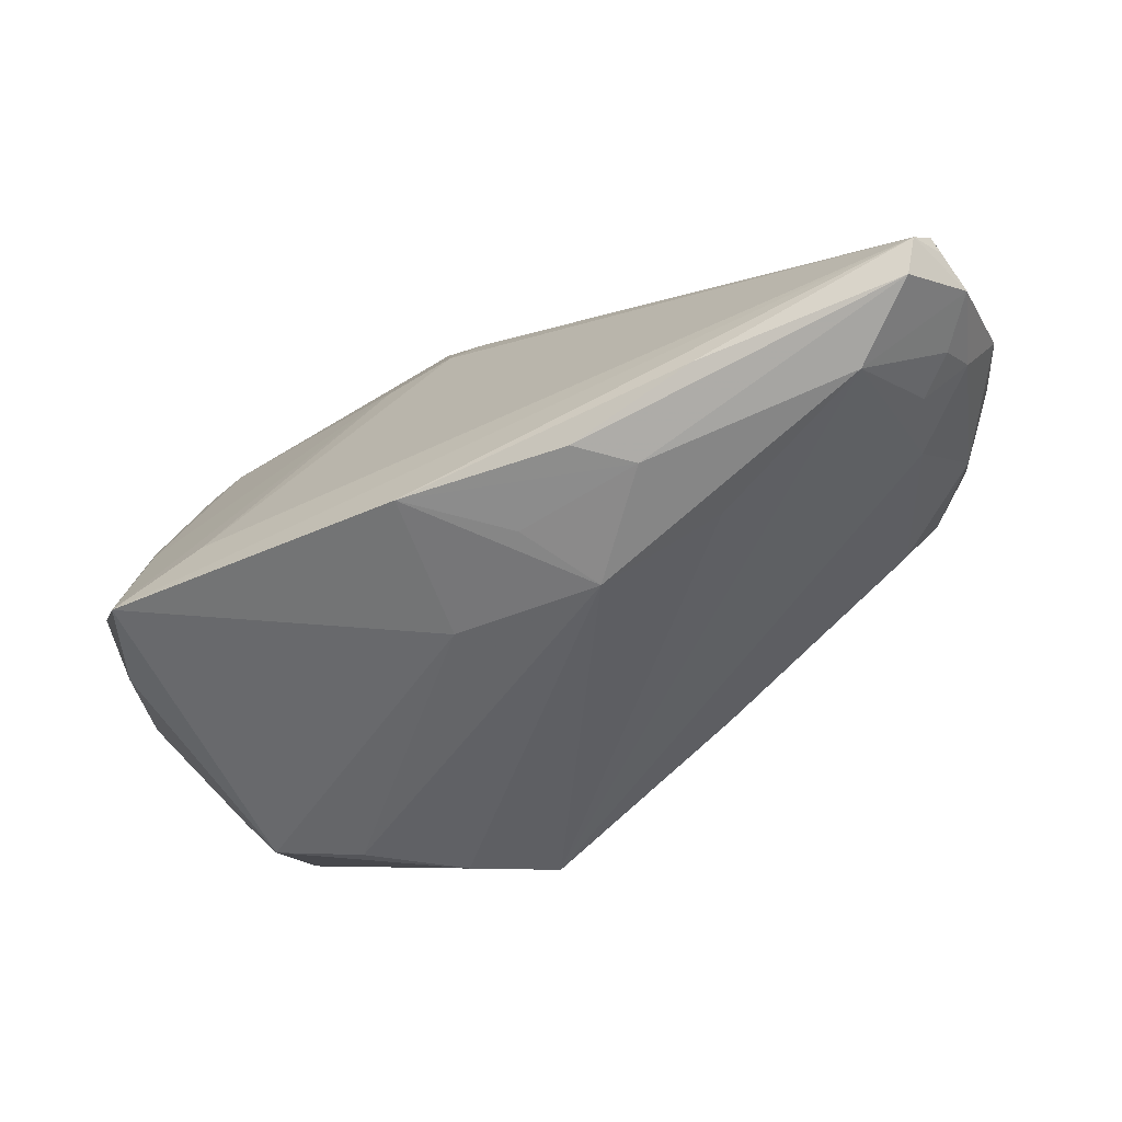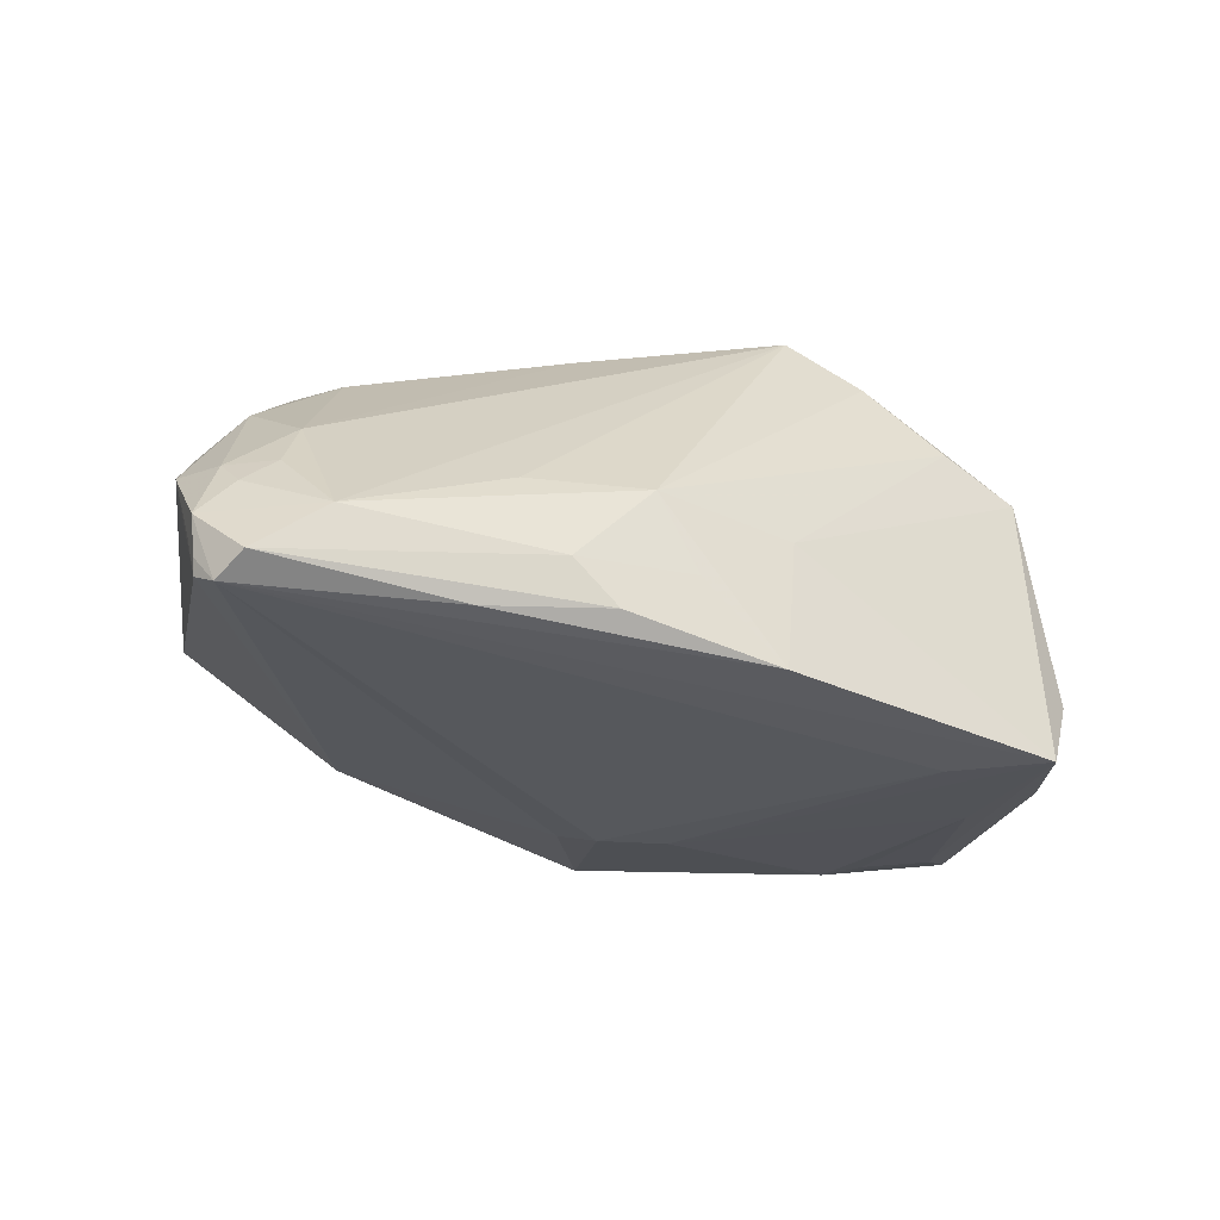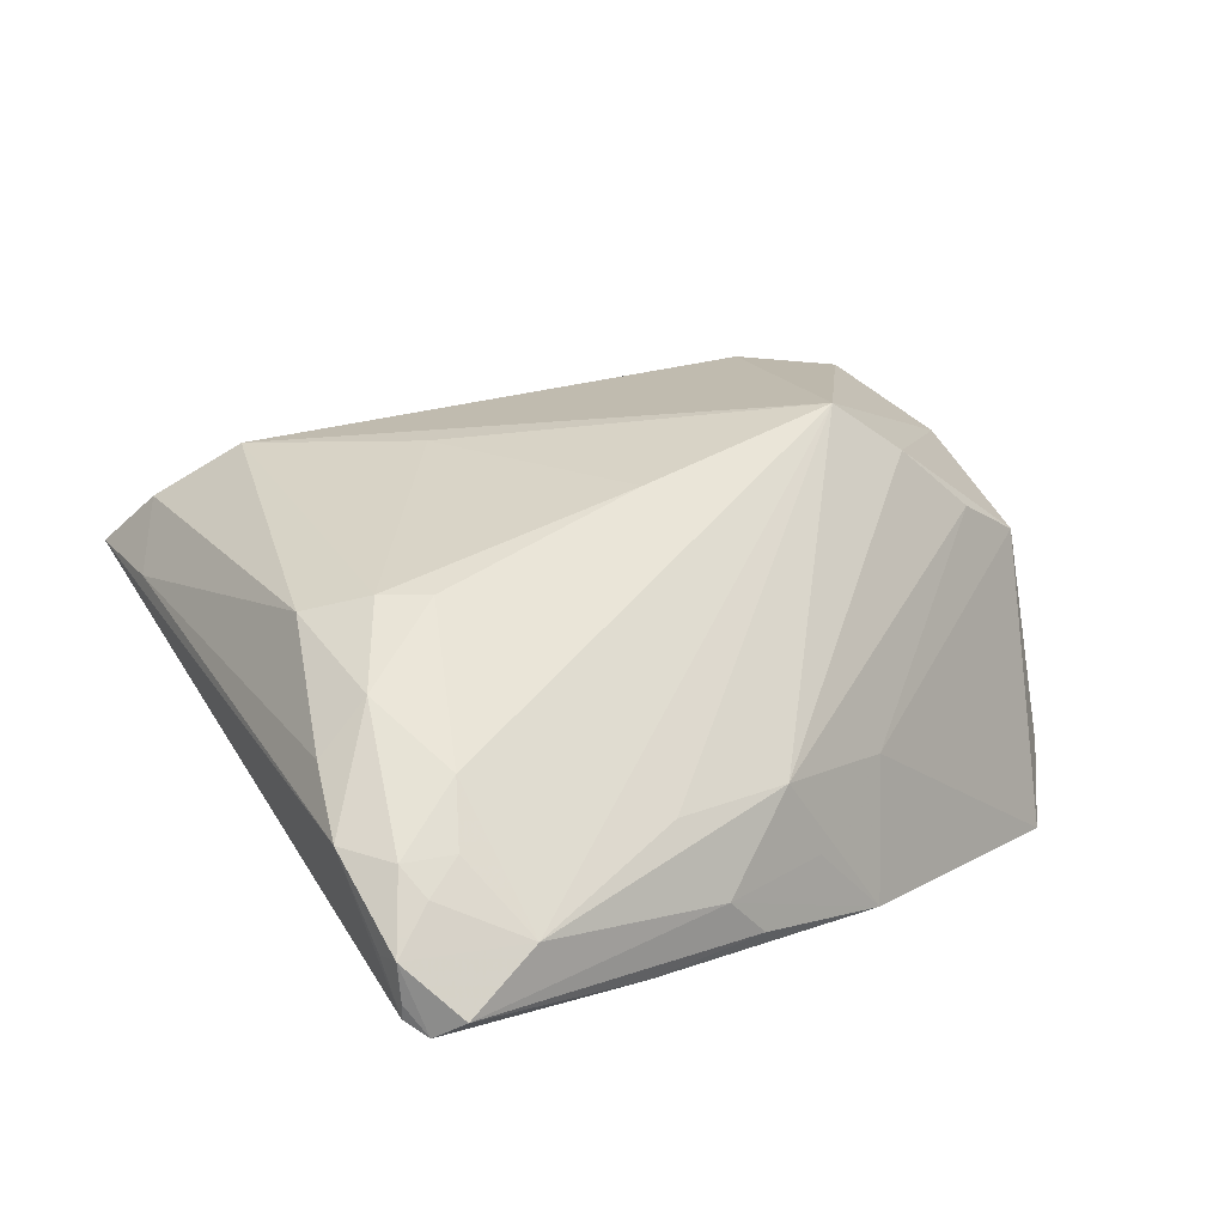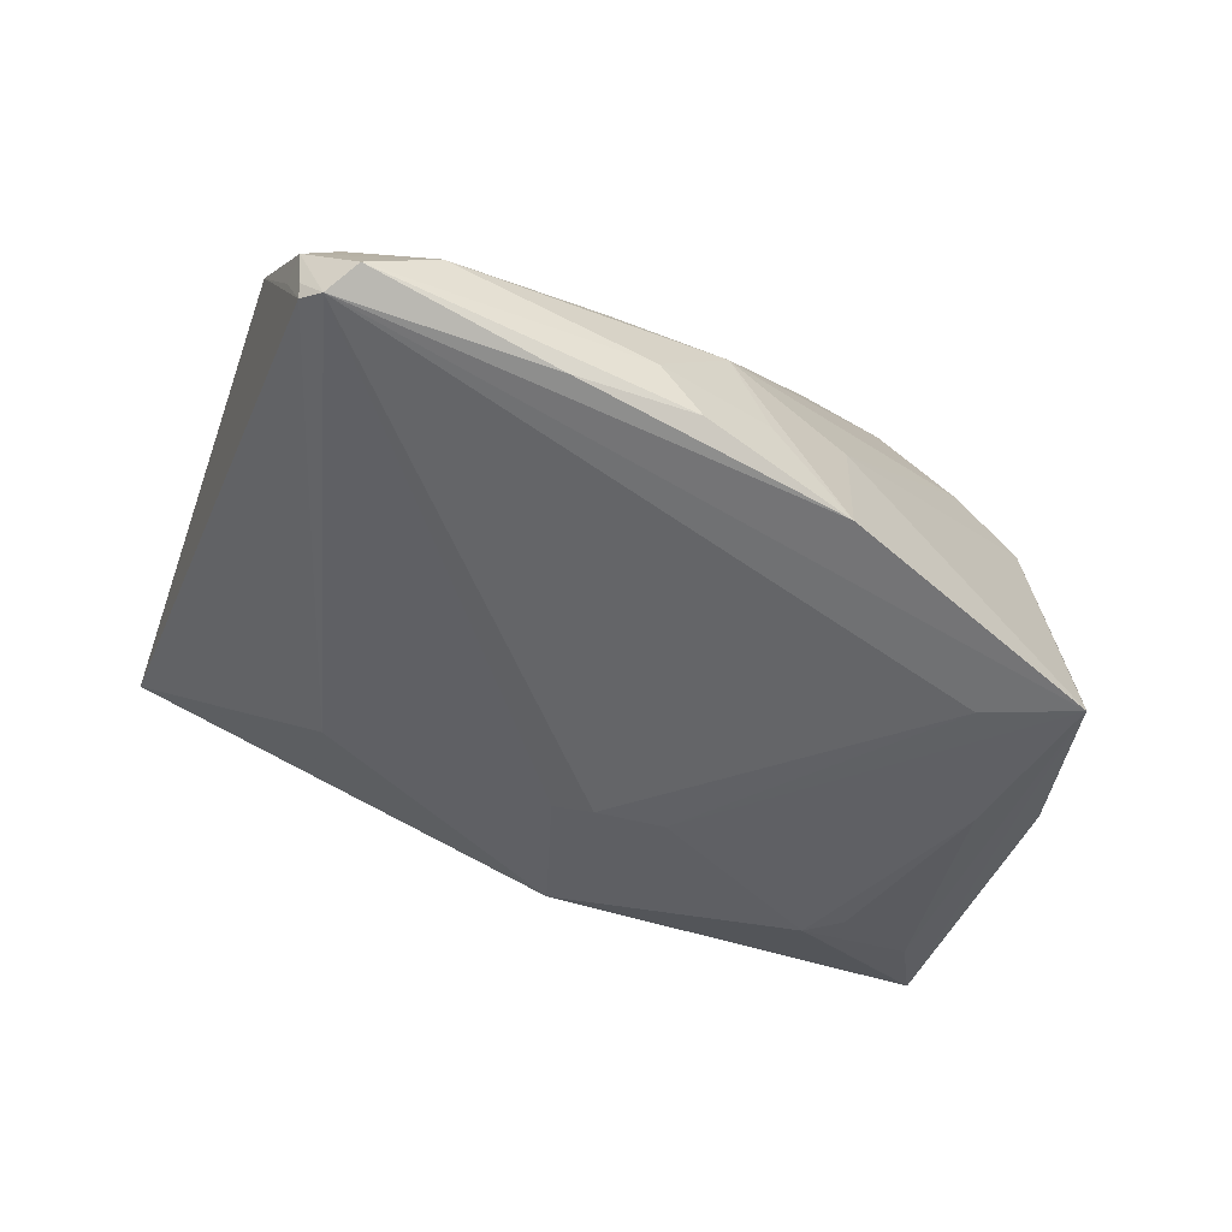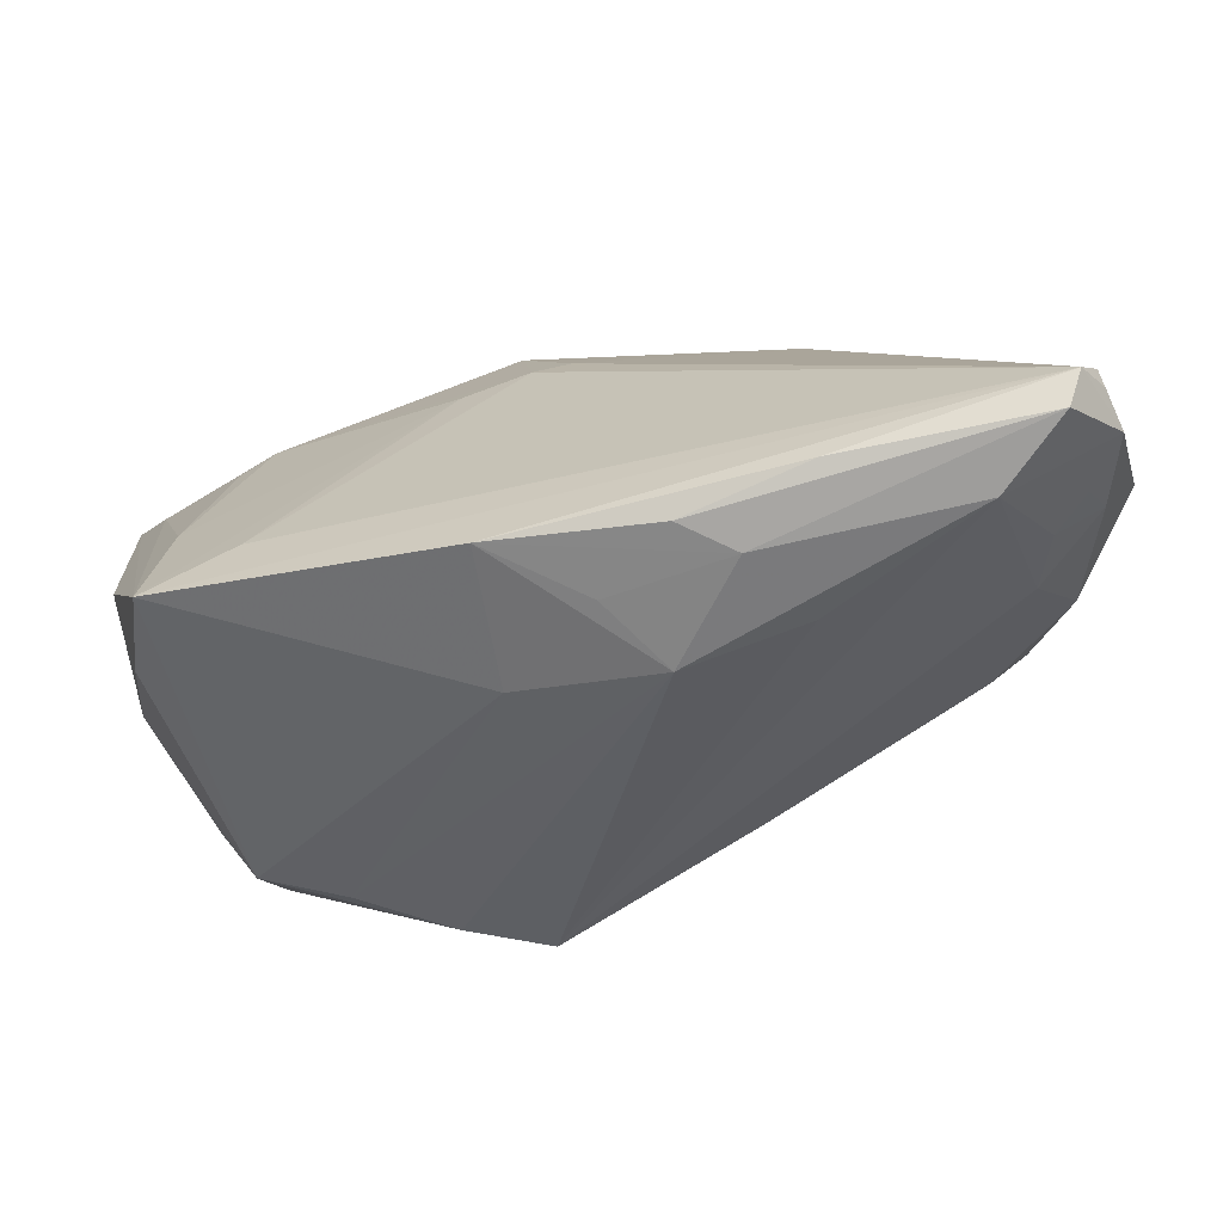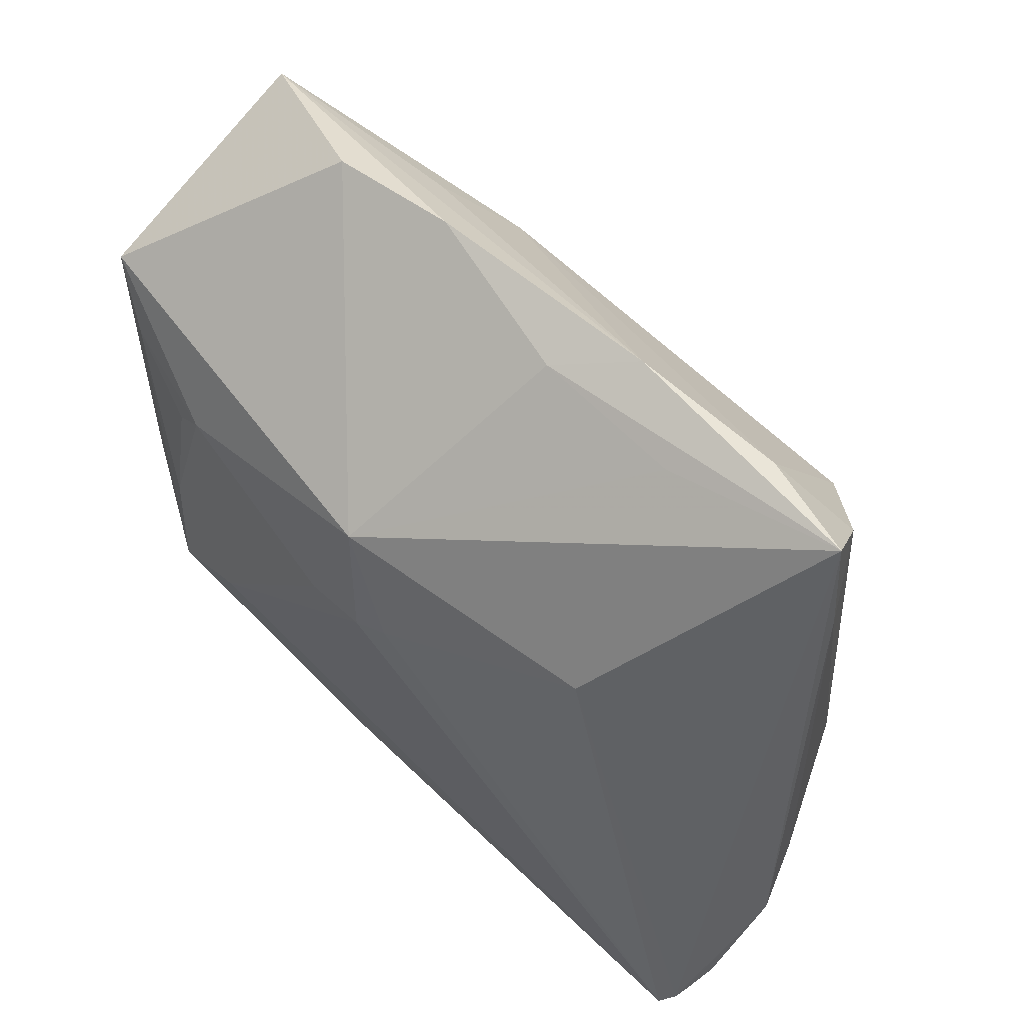
<metadata>
{"format":"obj","ext":"obj","renderer":"f3d","projection":"perspective","resolution":1024,"background":"white","views":[{"elev":-73.4,"azim":-151.2,"up":"+Y"},{"elev":-25.4,"azim":-17.6,"up":"+Z"},{"elev":16.8,"azim":-36.5,"up":"+Z"},{"elev":-48.9,"azim":-27.2,"up":"+Z"},{"elev":-70.3,"azim":-161.9,"up":"+Y"},{"elev":62.4,"azim":-134.4,"up":"+Y"}]}
</metadata>
<code>
v 0.04642 0.03374 0.01108
v -0.006226 0.03945 0.002631
v 0.003692 -0.03804 -0.02095
v 0.03474 -0.01023 -0.02216
v 0.01216 -0.01928 0.02701
v -0.04457 -0.03431 -0.004614
v -0.04844 -0.0352 -0.007827
v 0.04376 -0.004179 0.0111
v -0.05205 -0.03605 -0.01668
v -0.02023 0.0082 0.02234
v 0.0288 -0.02274 0.01417
v -0.05081 -0.02012 0.001498
v 0.01574 0.02427 0.02041
v -0.0402 -0.01352 0.014
v -0.0458 -0.02105 0.007109
v -0.02722 -0.04007 -0.01964
v -0.005347 0.007844 -0.02233
v 0.04907 0.007497 0.002384
v -0.0483 -0.04117 -0.01758
v -0.04486 0.02695 0.007421
v -0.01361 -0.04062 -0.01825
v -0.04061 -0.04119 -0.01183
v -0.03147 0.04029 0.01075
v -0.04041 0.03253 0.01444
v -0.01407 0.04217 0.008959
v -0.01146 -0.01775 0.02128
v -0.0281 0.01644 -0.01425
v -0.05241 -0.03292 -0.01285
v -0.04558 -0.007797 0.01189
v -0.04974 -0.03225 -0.005023
v -0.001399 0.005917 -0.02316
v 0.04986 0.01802 -0.008005
v -0.04211 -0.03025 0.001278
v 0.0008794 0.02176 -0.02095
v -0.05255 -0.03616 -0.01239
v 0.02006 -0.0216 0.02131
v 0.0222 0.008839 0.02637
v 0.04531 0.02493 0.01455
v 0.04986 0.02022 -0.002167
v 0.04184 0.01462 -0.01794
v 0.0388 -0.006527 0.01825
v 0.03146 0.01055 -0.02105
v -0.02336 0.03812 0.003111
v 0.02801 0.04057 0.004552
v 0.04973 0.01699 0.005997
v 0.03579 -0.02896 -0.02286
v 0.006164 0.004465 -0.02316
v -0.05184 -0.03557 -0.01836
v -0.05038 -0.03808 -0.01971
v -0.03593 -0.0174 0.01416
v 0.02203 0.03279 0.01385
v 0.03962 -0.02437 -0.01471
v -0.04298 0.04004 0.008207
v -0.05315 -0.0268 -0.004211
v 0.04851 0.008239 -0.006968
v 0.02781 0.01354 -0.02139
v 0.03721 -0.02132 0.009959
v 0.03526 0.006399 0.02429
v -0.005177 -0.03885 -0.01281
v 0.0427 -0.01095 -0.01874
v 0.01323 0.04217 0.006391
v -0.009467 -0.03877 -0.004385
v -0.02283 -0.03837 -0.004989
v -0.03318 0.0253 0.02072
v 0.04173 -0.01073 0.008605
v -0.01847 -0.04107 -0.01376
v 0.00596 -0.03492 -0.005787
v 0.04642 -0.005146 -0.003982
v 0.04125 0.01582 0.02063
v 0.02593 -0.02397 -0.02316
v 0.04705 0.02209 -0.0152
f 53 34 27
f 39 1 45
f 53 27 48
f 5 37 64
f 34 2 61
f 53 48 54
f 49 48 27
f 34 71 56
f 32 1 39
f 32 71 1
f 39 45 32
f 13 64 37
f 13 69 1
f 37 69 13
f 5 64 10
f 10 64 14
f 58 37 5
f 58 69 37
f 38 45 1
f 1 69 38
f 38 69 45
f 45 69 8
f 8 57 65
f 43 34 53
f 53 2 43
f 43 2 34
f 44 61 1
f 1 71 44
f 44 71 34
f 34 61 44
f 28 48 35
f 35 54 28
f 28 54 48
f 5 33 22
f 33 6 22
f 22 66 62
f 5 62 36
f 34 56 31
f 35 48 9
f 9 49 35
f 48 49 9
f 40 56 71
f 71 32 60
f 52 60 68
f 68 8 65
f 65 57 68
f 57 52 68
f 51 13 1
f 20 24 53
f 53 54 20
f 20 54 12
f 14 64 29
f 64 24 29
f 24 20 29
f 29 20 12
f 5 10 26
f 26 10 14
f 14 50 26
f 26 33 5
f 26 50 33
f 69 58 41
f 41 8 69
f 57 8 41
f 41 36 57
f 41 58 5
f 5 36 41
f 35 22 7
f 7 22 6
f 12 54 15
f 15 50 14
f 14 29 15
f 15 29 12
f 33 50 15
f 63 62 5
f 5 22 63
f 63 22 62
f 11 36 62
f 57 36 11
f 62 66 59
f 59 3 62
f 66 3 59
f 66 22 19
f 35 49 19
f 19 22 35
f 34 31 17
f 17 31 49
f 17 27 34
f 17 49 27
f 47 56 4
f 47 31 56
f 49 31 70
f 31 47 70
f 4 56 42
f 42 40 4
f 56 40 42
f 55 60 32
f 55 68 60
f 45 8 18
f 8 68 18
f 68 55 18
f 18 32 45
f 18 55 32
f 1 61 25
f 25 51 1
f 25 2 53
f 25 61 2
f 13 51 25
f 30 15 54
f 30 54 35
f 35 7 30
f 33 15 30
f 30 6 33
f 30 7 6
f 21 3 66
f 66 19 21
f 49 3 16
f 16 19 49
f 3 21 16
f 16 21 19
f 62 3 67
f 67 11 62
f 57 11 67
f 46 3 49
f 49 70 46
f 46 47 4
f 46 70 47
f 46 67 3
f 46 60 52
f 4 40 46
f 46 52 57
f 57 67 46
f 46 40 71
f 71 60 46
f 53 24 23
f 23 25 53
f 23 24 64
f 64 13 23
f 13 25 23

</code>
